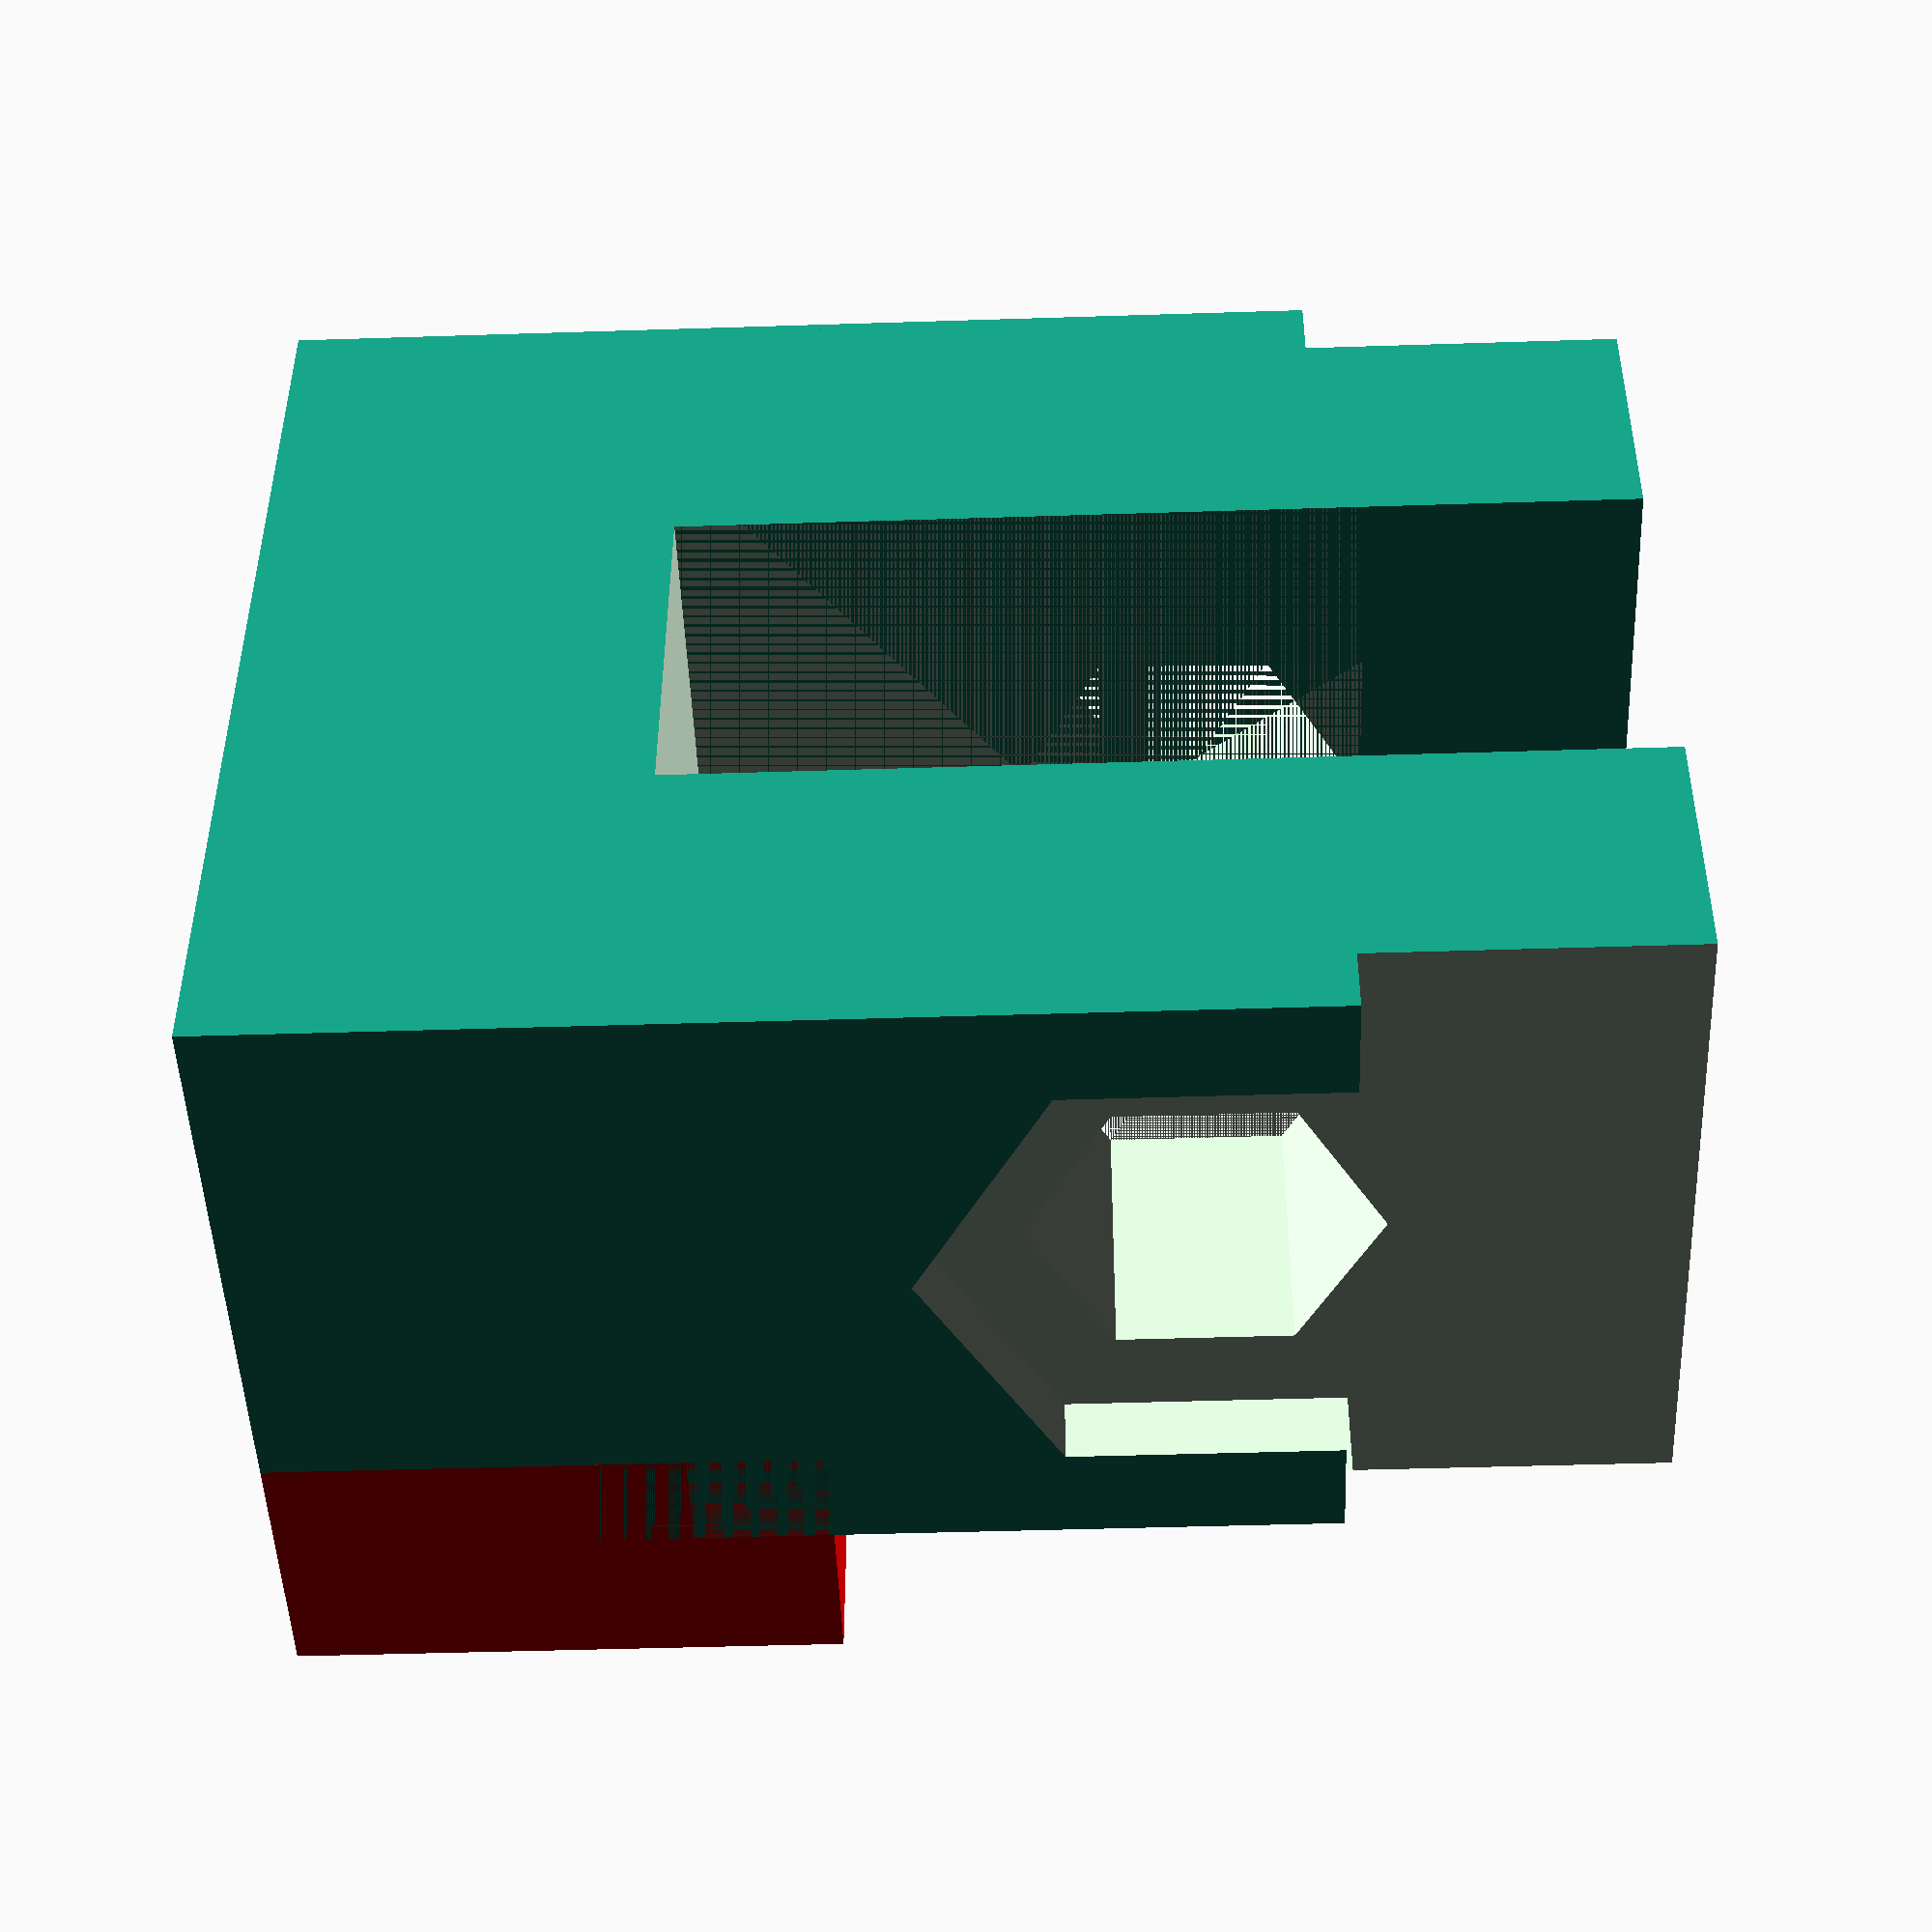
<openscad>
// Insert
base_x = 5;
base_width = 2.5;

// Hinge
receiver_height = 10;
receiver_width = 5;
width = 2.5;
bore = 2.5;
tol = 0.3;

module receiver() {    
    module triangle() {
        difference() {
            linear_extrude(width)
            polygon([
                [3,0],
                [receiver_height, 0],
                [receiver_height, receiver_width],
                [3,receiver_width],
                [3,receiver_width],
            ]);
            
            translate([(receiver_height)/2.4+bore, receiver_width/2,0])
            union() {
                linear_extrude(width)            
                circle(d=bore, $fn=6);
                           
                translate([0, 0, 2])
                linear_extrude(width)
                union() {
                    circle(d=4, $fn=6);
                    translate([3, 2, 0])
                    square([4, 100], center=true);
                }
            }
        }
    }
    
    translate([0, 0, tol/2])
    triangle();
    
    mirror([0, 0, 1])
    translate([0, 0, base_width+tol/2])
    triangle();
}

translate([-base_width/2, -receiver_width/2 ,0])
rotate([0,-90,0])
receiver();

difference() {
    linear_extrude(4)
    square([width*2+receiver_width/2+tol, receiver_width], center=true);
    
    
    translate([0, 0, 3])
    linear_extrude(5)
    square([base_width+tol, base_x*1.25], center=true);
}

// Wall
color("red")
translate([0, (base_width+width)/2-tol+(2/4), 0])
linear_extrude(4)
square([width*2+receiver_width/2+tol, 2], center=true);
</openscad>
<views>
elev=223.5 azim=274.3 roll=267.8 proj=p view=wireframe
</views>
